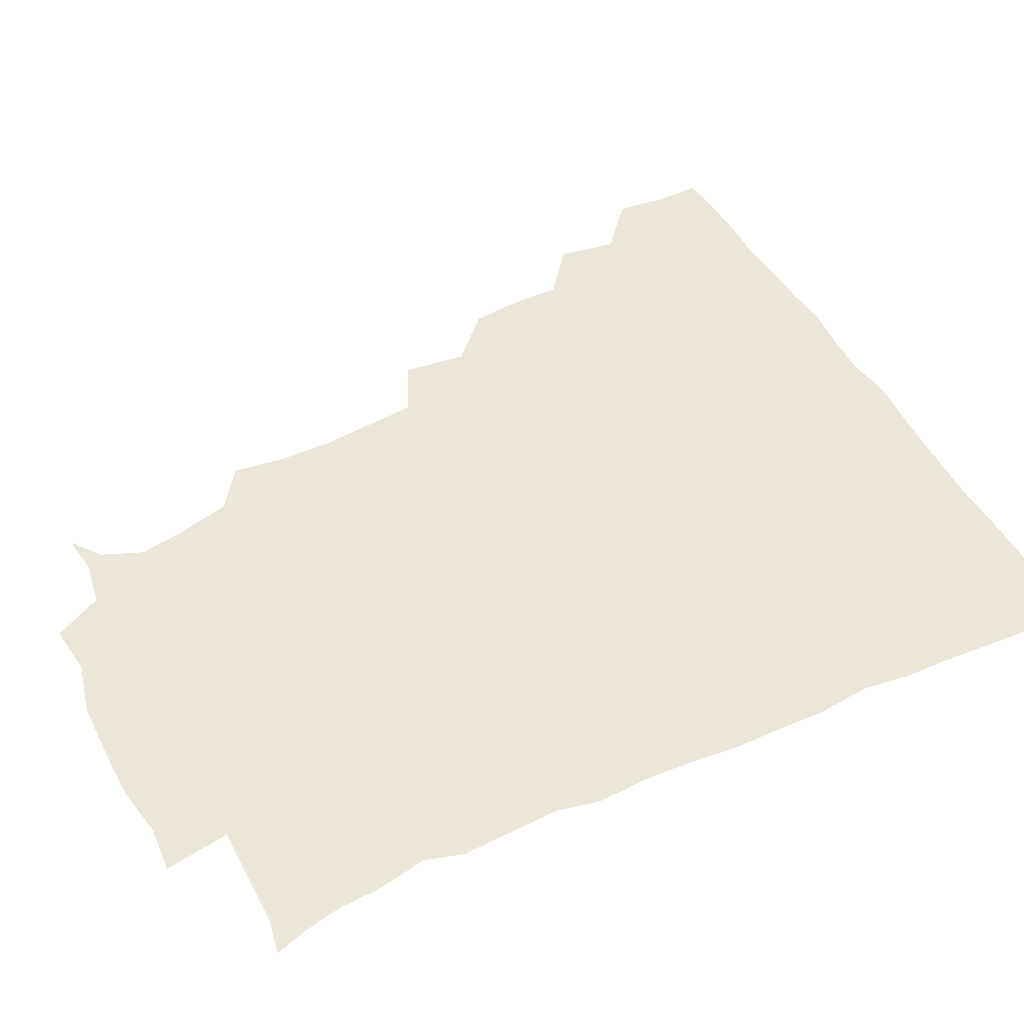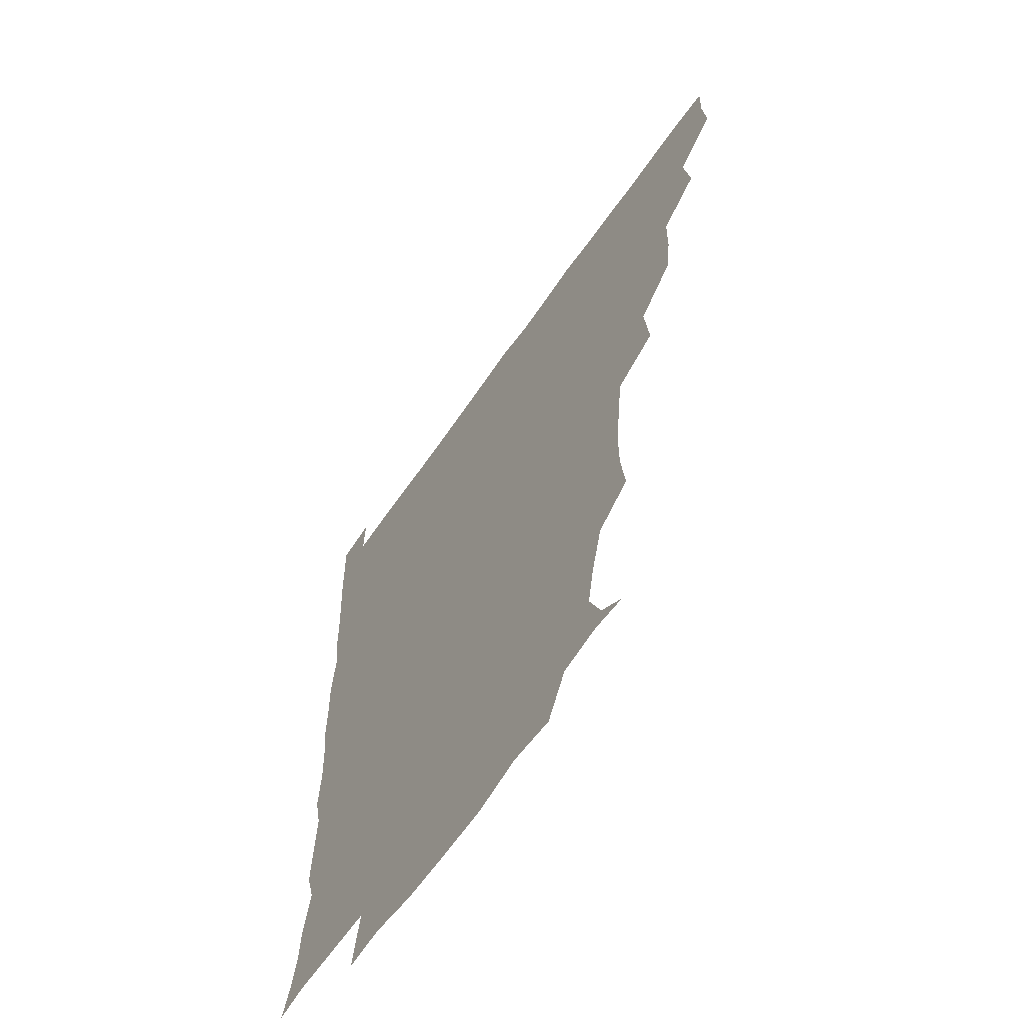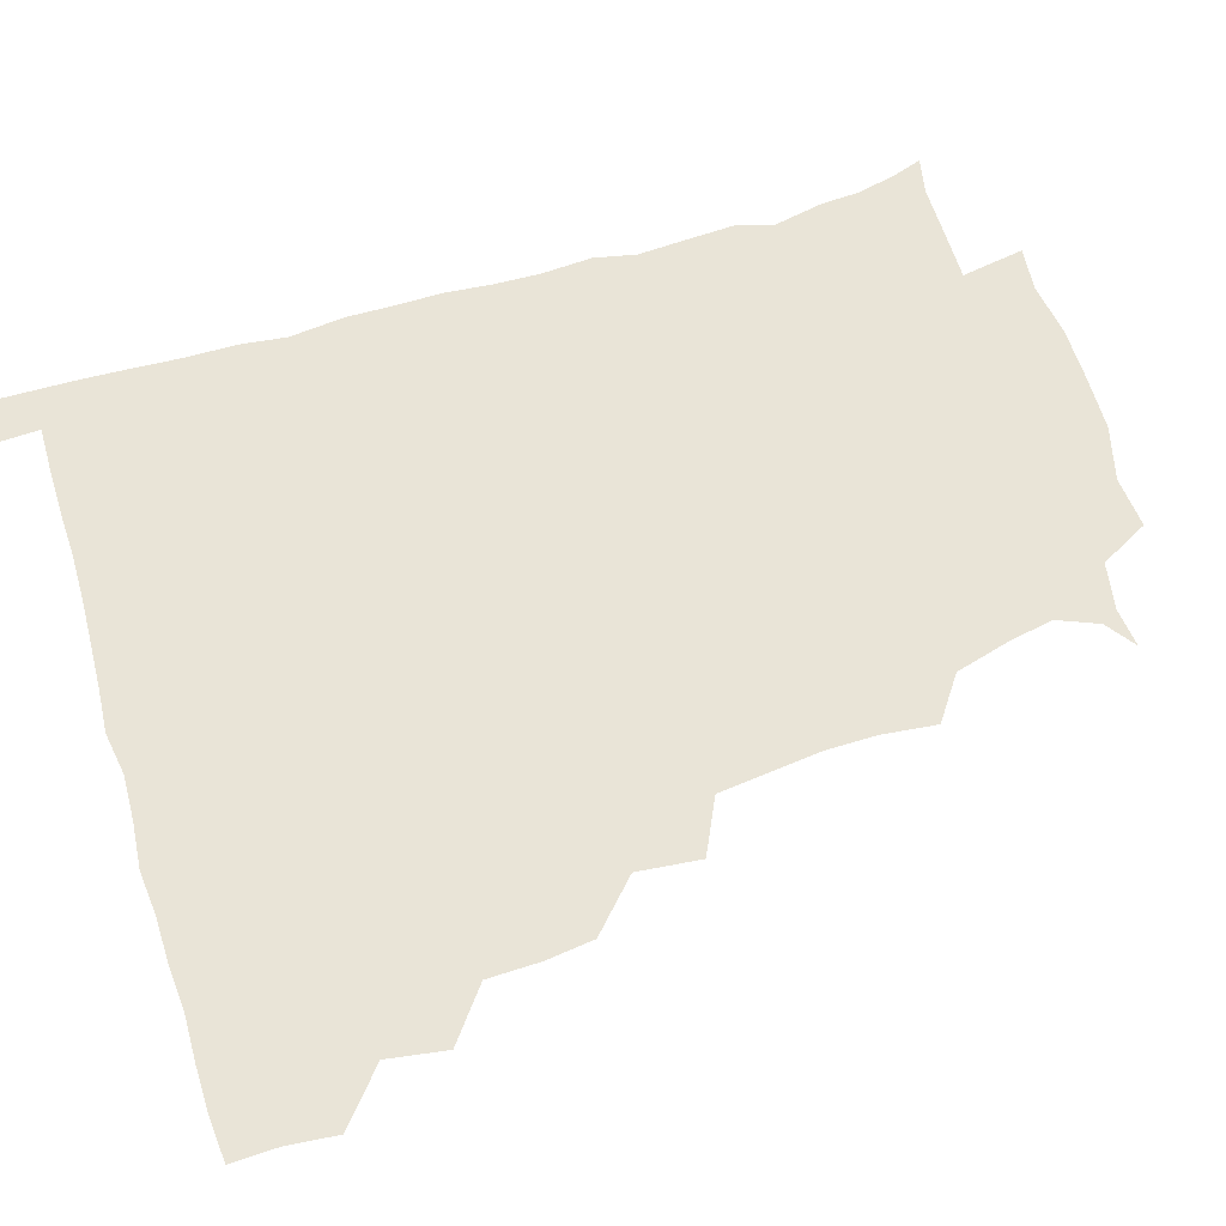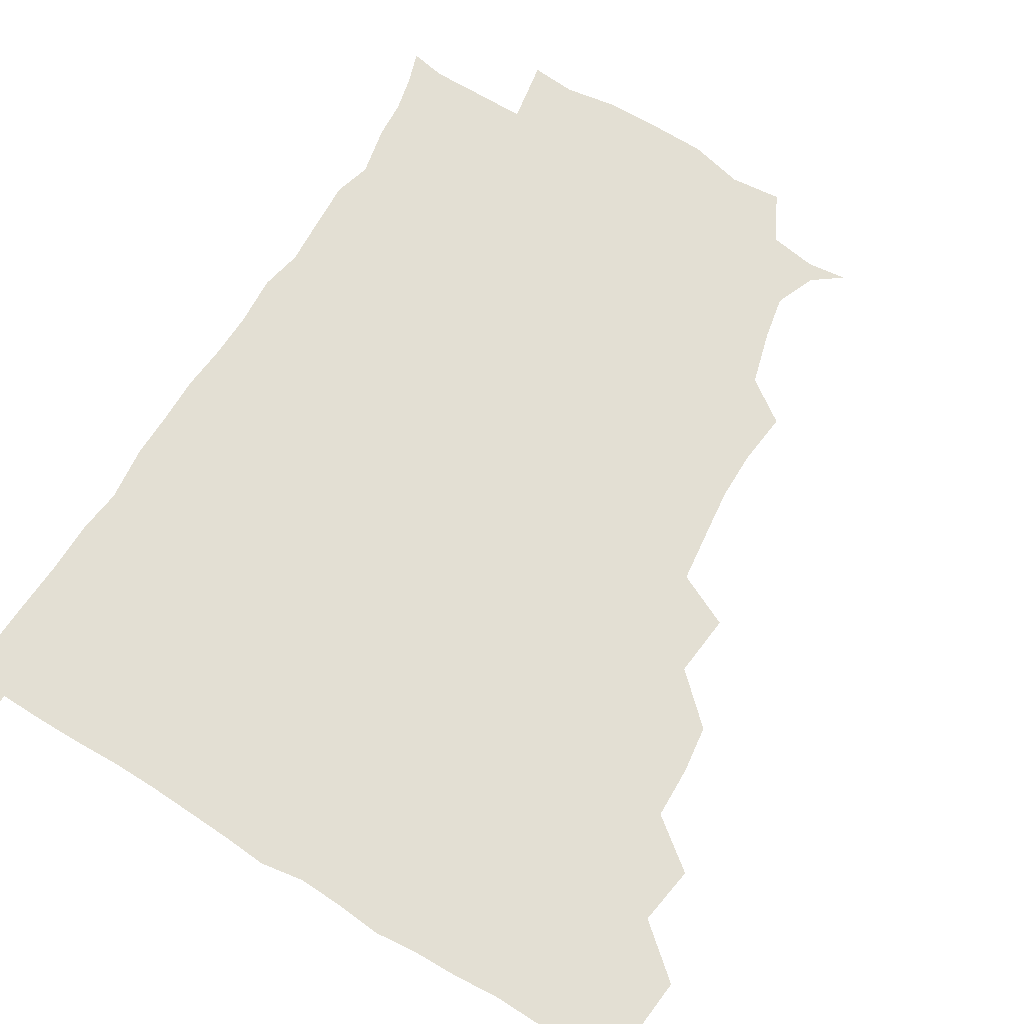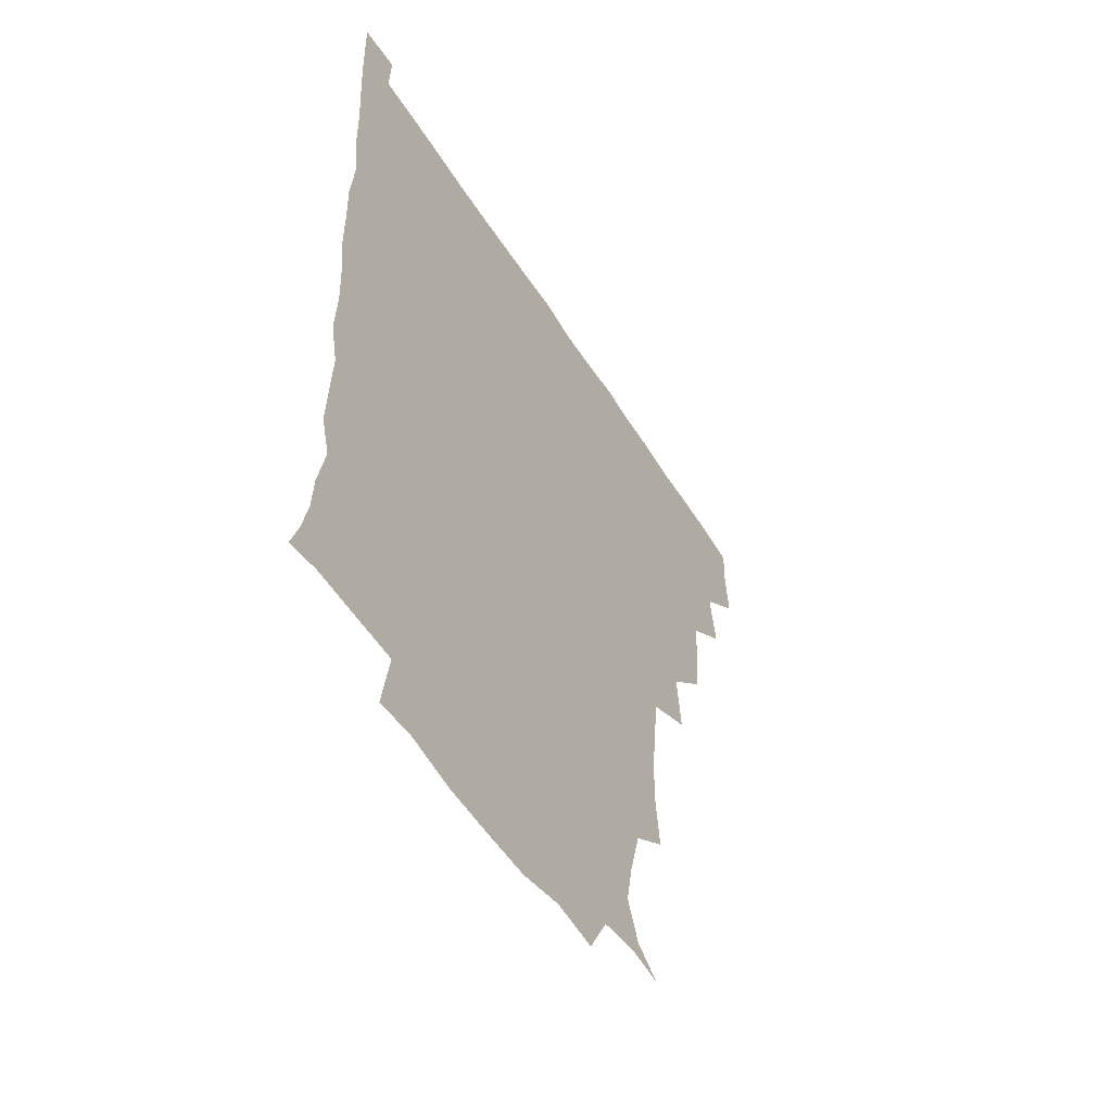
<metadata>
{"format":"obj","ext":"obj","renderer":"f3d","projection":"perspective","resolution":1024,"background":"white","views":[{"elev":46.5,"azim":63.1,"up":"+Z"},{"elev":-62.6,"azim":-124.5,"up":"+Y"},{"elev":61.2,"azim":-107.3,"up":"+Z"},{"elev":67.0,"azim":-148.9,"up":"+Z"},{"elev":-53.5,"azim":121.3,"up":"+Y"}]}
</metadata>
<code>
v 435.4 404 0
v 437 420.5 0
v 436.5 435.7 0
v 449.4 370.1 0
v 452.4 389.5 0
v 451.5 405 0
v 452.2 420.6 0
v 451.3 436.9 0
v 468.3 323.9 0
v 466.4 339.7 0
v 466.1 357 0
v 468.2 376.3 0
v 467.6 391.1 0
v 467.1 405.9 0
v 466.9 420.6 0
v 466.2 436.9 0
v 482.1 287.9 0
v 484.3 308.7 0
v 483.6 330.2 0
v 482.8 345.7 0
v 483.2 362.1 0
v 482.8 376.9 0
v 482.4 391.5 0
v 482.1 406 0
v 481.7 420.7 0
v 481.4 436.4 0
v 501.8 211 0
v 503.9 228.8 0
v 503.9 245.1 0
v 502.4 259.2 0
v 500.1 279.2 0
v 498.6 298 0
v 498.2 314.7 0
v 496.7 329.4 0
v 496.9 345.3 0
v 497.5 362 0
v 497.5 376.9 0
v 497.1 391.4 0
v 496.9 405.9 0
v 496.6 420.1 0
v 496.3 437.5 0
v 508.6 147.4 0
v 518.4 154.5 0
v 523.9 167.8 0
v 521.1 182.5 0
v 516.2 200.7 0
v 517.6 221.9 0
v 516.9 238.1 0
v 516 253 0
v 514.6 268.9 0
v 513.7 285.8 0
v 513.5 302.3 0
v 513.9 319 0
v 513.6 333.3 0
v 512.3 347.1 0
v 512.9 362.9 0
v 512.3 376.9 0
v 511.8 391.4 0
v 511.5 405.9 0
v 511.3 420.4 0
v 511.1 437.6 0
v 521.7 148.8 0
v 531 159.6 0
v 533.6 176.5 0
v 531.1 192.9 0
v 529.6 208.2 0
v 531.4 228.3 0
v 529.6 241.4 0
v 528.9 255.9 0
v 528.5 272.2 0
v 527.4 286.4 0
v 527.8 303.6 0
v 527.6 317.3 0
v 527.7 333.4 0
v 527.3 347.7 0
v 527.2 362.3 0
v 527.8 377.2 0
v 526.6 391.4 0
v 526.6 405.9 0
v 526.1 421.2 0
v 525.4 438.9 0
v 537.3 146.2 0
v 545.7 167.2 0
v 545.8 183.1 0
v 543.8 196.8 0
v 544.2 213.9 0
v 544.7 230.5 0
v 543.5 243.7 0
v 543.6 259.4 0
v 542.5 272.4 0
v 542.2 287.6 0
v 541.7 301.5 0
v 542.3 318.6 0
v 542.4 333.3 0
v 541.9 347.5 0
v 541.7 361.8 0
v 542.2 377 0
v 541.9 391.1 0
v 542 405.2 0
v 541.3 420.6 0
v 540.4 437.4 0
v 545.7 130.1 0
v 555.7 152.1 0
v 558.9 168.4 0
v 558.4 185.6 0
v 558.3 199.7 0
v 558.2 214.7 0
v 558.5 229.8 0
v 557.4 244.1 0
v 557.3 259 0
v 557.1 273.7 0
v 556.5 288.1 0
v 557.6 304.7 0
v 556.6 317.4 0
v 557.2 334.3 0
v 556.7 347.5 0
v 557.2 362.6 0
v 556.8 376.7 0
v 556.4 391.1 0
v 556.6 405.4 0
v 556.4 420 0
v 555.5 436.7 0
v 562.8 131.7 0
v 571.3 152.9 0
v 572.8 170.7 0
v 572.6 184.4 0
v 572.2 199.7 0
v 570.7 216.5 0
v 573.6 231.9 0
v 571.7 244.3 0
v 571.8 259.7 0
v 571.7 273.4 0
v 571.3 287.8 0
v 571.6 304.8 0
v 572 319.5 0
v 571.7 333.4 0
v 571.5 347.6 0
v 572 363.1 0
v 571.4 376.8 0
v 571.7 391.2 0
v 571.3 405.7 0
v 570.9 420.3 0
v 569.9 438.9 0
v 580.9 127.2 0
v 586.2 153.5 0
v 586.4 170.1 0
v 586.9 185.2 0
v 587 201.3 0
v 585.6 213.5 0
v 585.1 234.1 0
v 586.4 245.8 0
v 586.8 259.4 0
v 586.5 274.4 0
v 586.2 288.7 0
v 586.2 304.7 0
v 586.3 319.6 0
v 586.5 333.4 0
v 586.3 347.3 0
v 586.4 362.6 0
v 586.5 376.8 0
v 586.5 391.2 0
v 586.5 405.4 0
v 585.6 421.2 0
v 584.4 437.7 0
v 599.8 126.7 0
v 600.7 153.1 0
v 600.5 170.1 0
v 601 186.1 0
v 601.1 201.1 0
v 602.3 213.7 0
v 601 227.6 0
v 600.8 241.9 0
v 600.2 259.8 0
v 600.8 274.9 0
v 600.8 289.3 0
v 600.7 304.8 0
v 601 318.2 0
v 601 334 0
v 601.2 348 0
v 601.3 362.8 0
v 601.5 377 0
v 601.3 391.4 0
v 601.1 406.1 0
v 600.4 421.3 0
v 599.1 436.9 0
v 617.8 126.8 0
v 615.4 153 0
v 615.4 168.9 0
v 614.7 185.5 0
v 614.9 200.3 0
v 615.9 216.1 0
v 615.1 230.5 0
v 615.2 246.5 0
v 615.3 259.8 0
v 614.8 275.3 0
v 615.2 289.7 0
v 615.1 304 0
v 615.6 319.5 0
v 615.5 333.5 0
v 615.8 348.7 0
v 616 363.1 0
v 616.3 377.2 0
v 616.7 391.6 0
v 616.8 405.7 0
v 616 420.8 0
v 614.5 436.1 0
v 635.3 129.5 0
v 631.2 150.6 0
v 629.4 169.5 0
v 629.3 184.5 0
v 628.6 200.5 0
v 629.1 216.8 0
v 629 231.4 0
v 629 245.3 0
v 629.6 260.8 0
v 629.5 274.1 0
v 629.4 289.3 0
v 629.7 302.9 0
v 629.1 321 0
v 629.9 334 0
v 630 349.4 0
v 630.6 362.8 0
v 631 377.3 0
v 631.2 391.7 0
v 631.4 406.1 0
v 631.4 420.5 0
v 630.2 435.7 0
v 650.1 128.1 0
v 646.6 149.1 0
v 644.4 166.5 0
v 642.7 184.5 0
v 642.4 200.1 0
v 642.2 216.3 0
v 643 230.1 0
v 644 242.1 0
v 642.4 260.7 0
v 643.4 274.3 0
v 643.2 289.2 0
v 645 301.6 0
v 643.9 318.2 0
v 644.4 332.7 0
v 643.8 349.3 0
v 645 362.6 0
v 645.3 378.8 0
v 645.8 392 0
v 646 406.3 0
v 646.2 420.6 0
v 645.3 436.1 0
v 666.3 148.9 0
v 658.9 167.3 0
v 657 182.5 0
v 656.1 198.1 0
v 655.5 213.9 0
v 655.9 229.3 0
v 656.9 243 0
v 657.2 257.3 0
v 657.1 273 0
v 657.9 286.8 0
v 657.8 303.3 0
v 657.9 317.8 0
v 659.3 331.1 0
v 659.1 346.6 0
v 659.3 361.8 0
v 659.1 378.2 0
v 659.9 392.3 0
v 660.7 406.4 0
v 660.9 421 0
v 660.6 436.1 0
v 681.1 148.8 0
v 674.6 163.9 0
v 671.2 179.3 0
v 670.1 193.9 0
v 669.1 208.9 0
v 669.7 224.6 0
v 669.7 239.5 0
v 670.3 254 0
v 671.3 269.1 0
v 670.6 285.4 0
v 671.2 300.4 0
v 673.4 313.5 0
v 672.3 330.5 0
v 672 346.5 0
v 672.9 360.9 0
v 673.7 376 0
v 674.6 391 0
v 675.2 406.4 0
v 675.7 421 0
v 676.1 435.7 0
v 675.4 452.1 0
v 693 146.4 0
v 689.4 157.2 0
v 686.7 169.6 0
v 686 182.1 0
v 682.6 198.9 0
v 686.2 211.3 0
v 685.4 227 0
v 684.5 243.8 0
v 687.5 257.8 0
v 686.5 274.8 0
v 687.1 291 0
v 688.5 306.1 0
v 688.4 322 0
v 688.7 337.4 0
v 686.7 356.1 0
v 688.6 371.3 0
v 688.8 388.9 0
v 689.7 405.2 0
v 690.4 420.6 0
v 690.7 435.6 0
v 691 450.2 0
f 5 6 1
f 1 6 2
f 6 7 2
f 2 7 3
f 7 8 3
f 11 12 4
f 4 12 5
f 12 13 5
f 5 13 6
f 13 14 6
f 6 14 7
f 14 15 7
f 7 15 8
f 15 16 8
f 18 19 9
f 9 19 10
f 19 20 10
f 10 20 11
f 20 21 11
f 11 21 12
f 21 22 12
f 12 22 13
f 22 23 13
f 13 23 14
f 23 24 14
f 14 24 15
f 24 25 15
f 15 25 16
f 25 26 16
f 31 32 17
f 17 32 18
f 32 33 18
f 18 33 19
f 33 34 19
f 19 34 20
f 34 35 20
f 20 35 21
f 35 36 21
f 21 36 22
f 36 37 22
f 22 37 23
f 37 38 23
f 23 38 24
f 38 39 24
f 24 39 25
f 39 40 25
f 25 40 26
f 40 41 26
f 46 47 27
f 27 47 28
f 47 48 28
f 28 48 29
f 48 49 29
f 29 49 30
f 49 50 30
f 30 50 31
f 50 51 31
f 31 51 32
f 51 52 32
f 32 52 33
f 52 53 33
f 33 53 34
f 53 54 34
f 34 54 35
f 54 55 35
f 35 55 36
f 55 56 36
f 36 56 37
f 56 57 37
f 37 57 38
f 57 58 38
f 38 58 39
f 58 59 39
f 39 59 40
f 59 60 40
f 40 60 41
f 60 61 41
f 42 62 43
f 62 63 43
f 43 63 44
f 63 64 44
f 44 64 45
f 64 65 45
f 45 65 46
f 65 66 46
f 46 66 47
f 66 67 47
f 47 67 48
f 67 68 48
f 48 68 49
f 68 69 49
f 49 69 50
f 69 70 50
f 50 70 51
f 70 71 51
f 51 71 52
f 71 72 52
f 52 72 53
f 72 73 53
f 53 73 54
f 73 74 54
f 54 74 55
f 74 75 55
f 55 75 56
f 75 76 56
f 56 76 57
f 76 77 57
f 57 77 58
f 77 78 58
f 58 78 59
f 78 79 59
f 59 79 60
f 79 80 60
f 60 80 61
f 80 81 61
f 62 82 63
f 82 83 63
f 63 83 64
f 83 84 64
f 64 84 65
f 84 85 65
f 65 85 66
f 85 86 66
f 66 86 67
f 86 87 67
f 67 87 68
f 87 88 68
f 68 88 69
f 88 89 69
f 69 89 70
f 89 90 70
f 70 90 71
f 90 91 71
f 71 91 72
f 91 92 72
f 72 92 73
f 92 93 73
f 73 93 74
f 93 94 74
f 74 94 75
f 94 95 75
f 75 95 76
f 95 96 76
f 76 96 77
f 96 97 77
f 77 97 78
f 97 98 78
f 78 98 79
f 98 99 79
f 79 99 80
f 99 100 80
f 80 100 81
f 100 101 81
f 102 103 82
f 82 103 83
f 103 104 83
f 83 104 84
f 104 105 84
f 84 105 85
f 105 106 85
f 85 106 86
f 106 107 86
f 86 107 87
f 107 108 87
f 87 108 88
f 108 109 88
f 88 109 89
f 109 110 89
f 89 110 90
f 110 111 90
f 90 111 91
f 111 112 91
f 91 112 92
f 112 113 92
f 92 113 93
f 113 114 93
f 93 114 94
f 114 115 94
f 94 115 95
f 115 116 95
f 95 116 96
f 116 117 96
f 96 117 97
f 117 118 97
f 97 118 98
f 118 119 98
f 98 119 99
f 119 120 99
f 99 120 100
f 120 121 100
f 100 121 101
f 121 122 101
f 102 123 103
f 123 124 103
f 103 124 104
f 124 125 104
f 104 125 105
f 125 126 105
f 105 126 106
f 126 127 106
f 106 127 107
f 127 128 107
f 107 128 108
f 128 129 108
f 108 129 109
f 129 130 109
f 109 130 110
f 130 131 110
f 110 131 111
f 131 132 111
f 111 132 112
f 132 133 112
f 112 133 113
f 133 134 113
f 113 134 114
f 134 135 114
f 114 135 115
f 135 136 115
f 115 136 116
f 136 137 116
f 116 137 117
f 137 138 117
f 117 138 118
f 138 139 118
f 118 139 119
f 139 140 119
f 119 140 120
f 140 141 120
f 120 141 121
f 141 142 121
f 121 142 122
f 142 143 122
f 123 144 124
f 144 145 124
f 124 145 125
f 145 146 125
f 125 146 126
f 146 147 126
f 126 147 127
f 147 148 127
f 127 148 128
f 148 149 128
f 128 149 129
f 149 150 129
f 129 150 130
f 150 151 130
f 130 151 131
f 151 152 131
f 131 152 132
f 152 153 132
f 132 153 133
f 153 154 133
f 133 154 134
f 154 155 134
f 134 155 135
f 155 156 135
f 135 156 136
f 156 157 136
f 136 157 137
f 157 158 137
f 137 158 138
f 158 159 138
f 138 159 139
f 159 160 139
f 139 160 140
f 160 161 140
f 140 161 141
f 161 162 141
f 141 162 142
f 162 163 142
f 142 163 143
f 163 164 143
f 144 165 145
f 165 166 145
f 145 166 146
f 166 167 146
f 146 167 147
f 167 168 147
f 147 168 148
f 168 169 148
f 148 169 149
f 169 170 149
f 149 170 150
f 170 171 150
f 150 171 151
f 171 172 151
f 151 172 152
f 172 173 152
f 152 173 153
f 173 174 153
f 153 174 154
f 174 175 154
f 154 175 155
f 175 176 155
f 155 176 156
f 176 177 156
f 156 177 157
f 177 178 157
f 157 178 158
f 178 179 158
f 158 179 159
f 179 180 159
f 159 180 160
f 180 181 160
f 160 181 161
f 181 182 161
f 161 182 162
f 182 183 162
f 162 183 163
f 183 184 163
f 163 184 164
f 184 185 164
f 165 186 166
f 186 187 166
f 166 187 167
f 187 188 167
f 167 188 168
f 188 189 168
f 168 189 169
f 189 190 169
f 169 190 170
f 190 191 170
f 170 191 171
f 191 192 171
f 171 192 172
f 192 193 172
f 172 193 173
f 193 194 173
f 173 194 174
f 194 195 174
f 174 195 175
f 195 196 175
f 175 196 176
f 196 197 176
f 176 197 177
f 197 198 177
f 177 198 178
f 198 199 178
f 178 199 179
f 199 200 179
f 179 200 180
f 200 201 180
f 180 201 181
f 201 202 181
f 181 202 182
f 202 203 182
f 182 203 183
f 203 204 183
f 183 204 184
f 204 205 184
f 184 205 185
f 205 206 185
f 186 207 187
f 207 208 187
f 187 208 188
f 208 209 188
f 188 209 189
f 209 210 189
f 189 210 190
f 210 211 190
f 190 211 191
f 211 212 191
f 191 212 192
f 212 213 192
f 192 213 193
f 213 214 193
f 193 214 194
f 214 215 194
f 194 215 195
f 215 216 195
f 195 216 196
f 216 217 196
f 196 217 197
f 217 218 197
f 197 218 198
f 218 219 198
f 198 219 199
f 219 220 199
f 199 220 200
f 220 221 200
f 200 221 201
f 221 222 201
f 201 222 202
f 222 223 202
f 202 223 203
f 223 224 203
f 203 224 204
f 224 225 204
f 204 225 205
f 225 226 205
f 205 226 206
f 226 227 206
f 207 228 208
f 228 229 208
f 208 229 209
f 229 230 209
f 209 230 210
f 230 231 210
f 210 231 211
f 231 232 211
f 211 232 212
f 232 233 212
f 212 233 213
f 233 234 213
f 213 234 214
f 234 235 214
f 214 235 215
f 235 236 215
f 215 236 216
f 236 237 216
f 216 237 217
f 237 238 217
f 217 238 218
f 238 239 218
f 218 239 219
f 239 240 219
f 219 240 220
f 240 241 220
f 220 241 221
f 241 242 221
f 221 242 222
f 242 243 222
f 222 243 223
f 243 244 223
f 223 244 224
f 244 245 224
f 224 245 225
f 245 246 225
f 225 246 226
f 246 247 226
f 226 247 227
f 247 248 227
f 229 249 230
f 249 250 230
f 230 250 231
f 250 251 231
f 231 251 232
f 251 252 232
f 232 252 233
f 252 253 233
f 233 253 234
f 253 254 234
f 234 254 235
f 254 255 235
f 235 255 236
f 255 256 236
f 236 256 237
f 256 257 237
f 237 257 238
f 257 258 238
f 238 258 239
f 258 259 239
f 239 259 240
f 259 260 240
f 240 260 241
f 260 261 241
f 241 261 242
f 261 262 242
f 242 262 243
f 262 263 243
f 243 263 244
f 263 264 244
f 244 264 245
f 264 265 245
f 245 265 246
f 265 266 246
f 246 266 247
f 266 267 247
f 247 267 248
f 267 268 248
f 249 269 250
f 269 270 250
f 250 270 251
f 270 271 251
f 251 271 252
f 271 272 252
f 252 272 253
f 272 273 253
f 253 273 254
f 273 274 254
f 254 274 255
f 274 275 255
f 255 275 256
f 275 276 256
f 256 276 257
f 276 277 257
f 257 277 258
f 277 278 258
f 258 278 259
f 278 279 259
f 259 279 260
f 279 280 260
f 260 280 261
f 280 281 261
f 261 281 262
f 281 282 262
f 262 282 263
f 282 283 263
f 263 283 264
f 283 284 264
f 264 284 265
f 284 285 265
f 265 285 266
f 285 286 266
f 266 286 267
f 286 287 267
f 267 287 268
f 287 288 268
f 269 290 270
f 290 291 270
f 270 291 271
f 291 292 271
f 271 292 272
f 292 293 272
f 272 293 273
f 293 294 273
f 273 294 274
f 294 295 274
f 274 295 275
f 295 296 275
f 275 296 276
f 296 297 276
f 276 297 277
f 297 298 277
f 277 298 278
f 298 299 278
f 278 299 279
f 299 300 279
f 279 300 280
f 300 301 280
f 280 301 281
f 301 302 281
f 281 302 282
f 302 303 282
f 282 303 283
f 303 304 283
f 283 304 284
f 304 305 284
f 284 305 285
f 305 306 285
f 285 306 286
f 306 307 286
f 286 307 287
f 307 308 287
f 287 308 288
f 308 309 288
f 288 309 289
f 309 310 289

</code>
